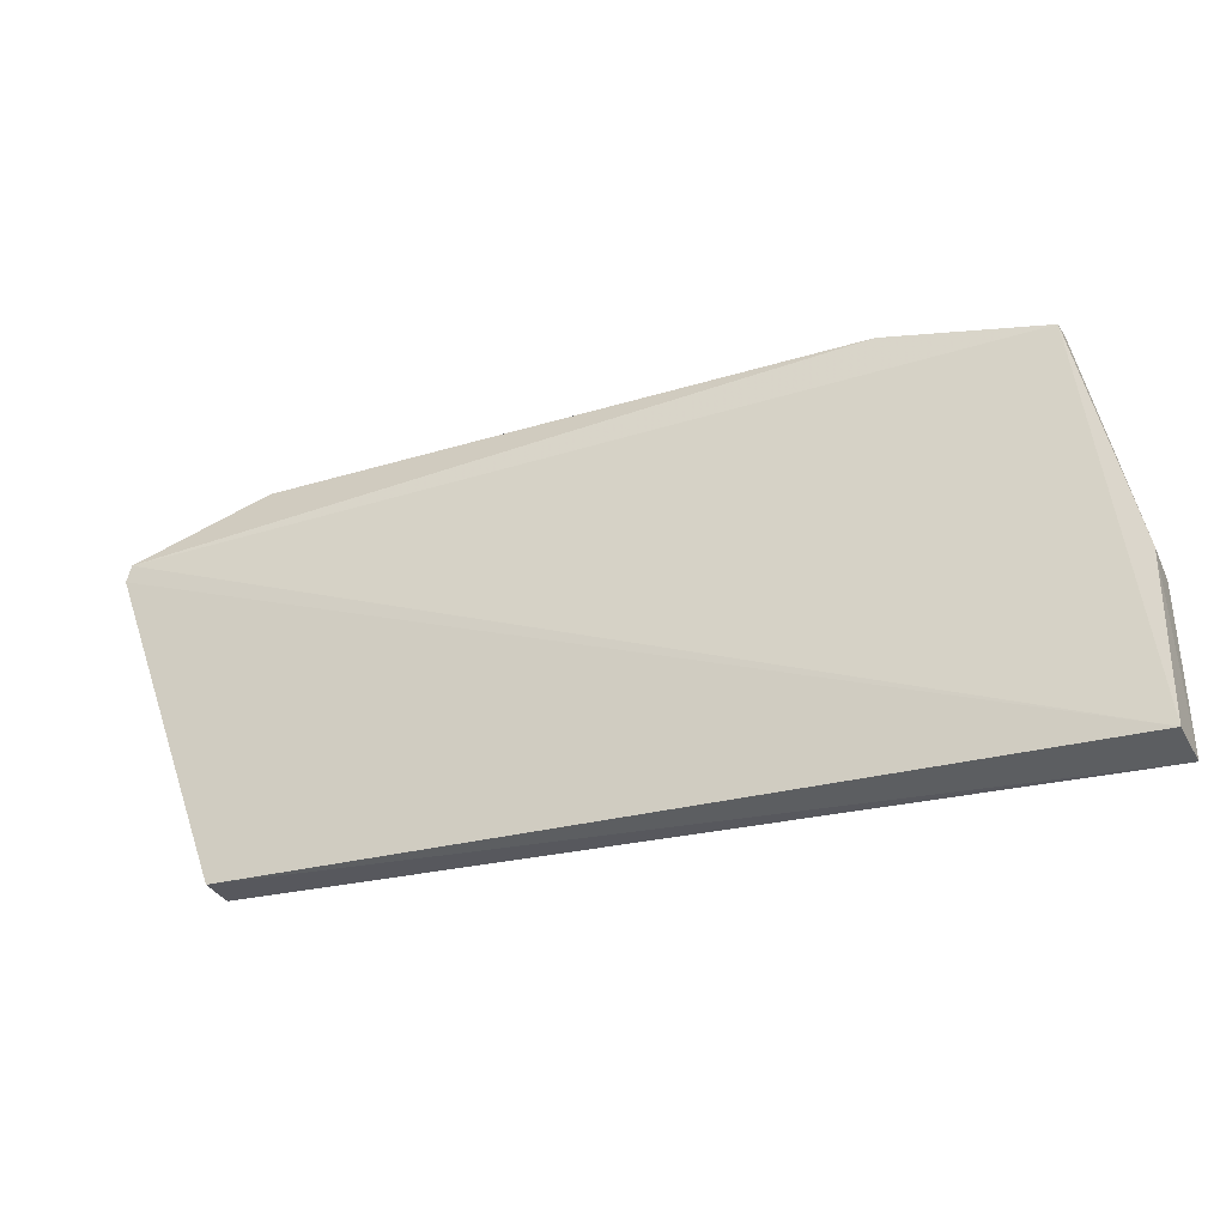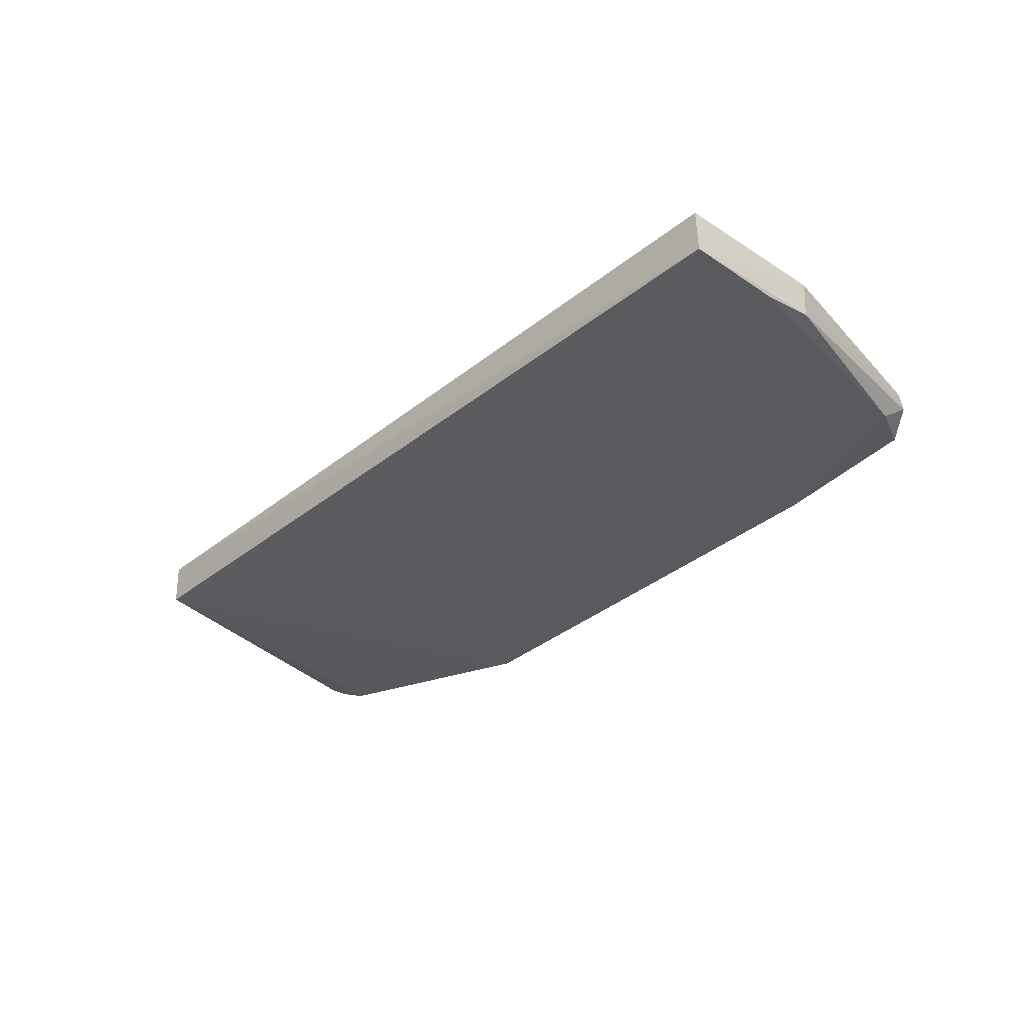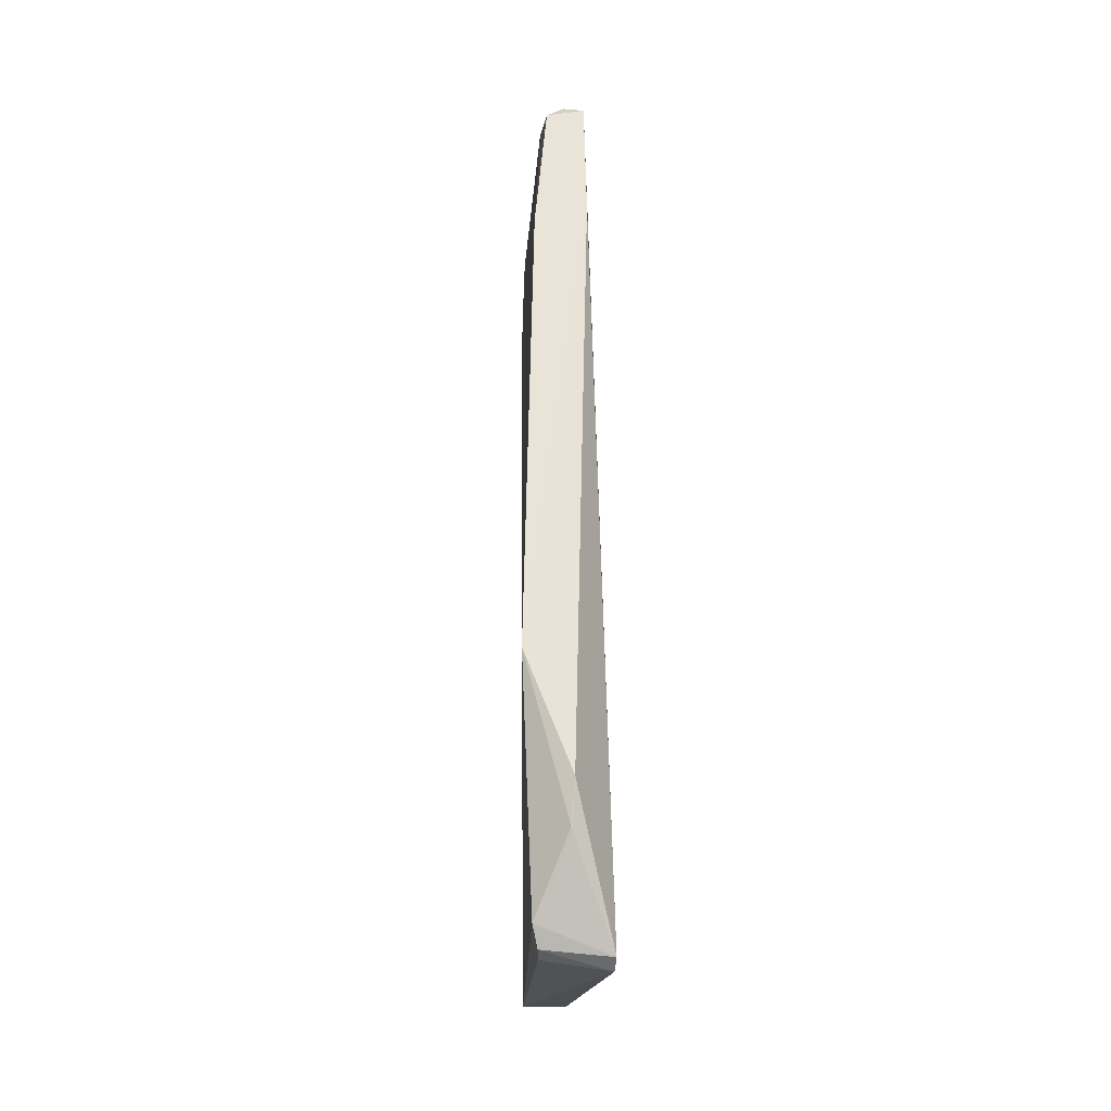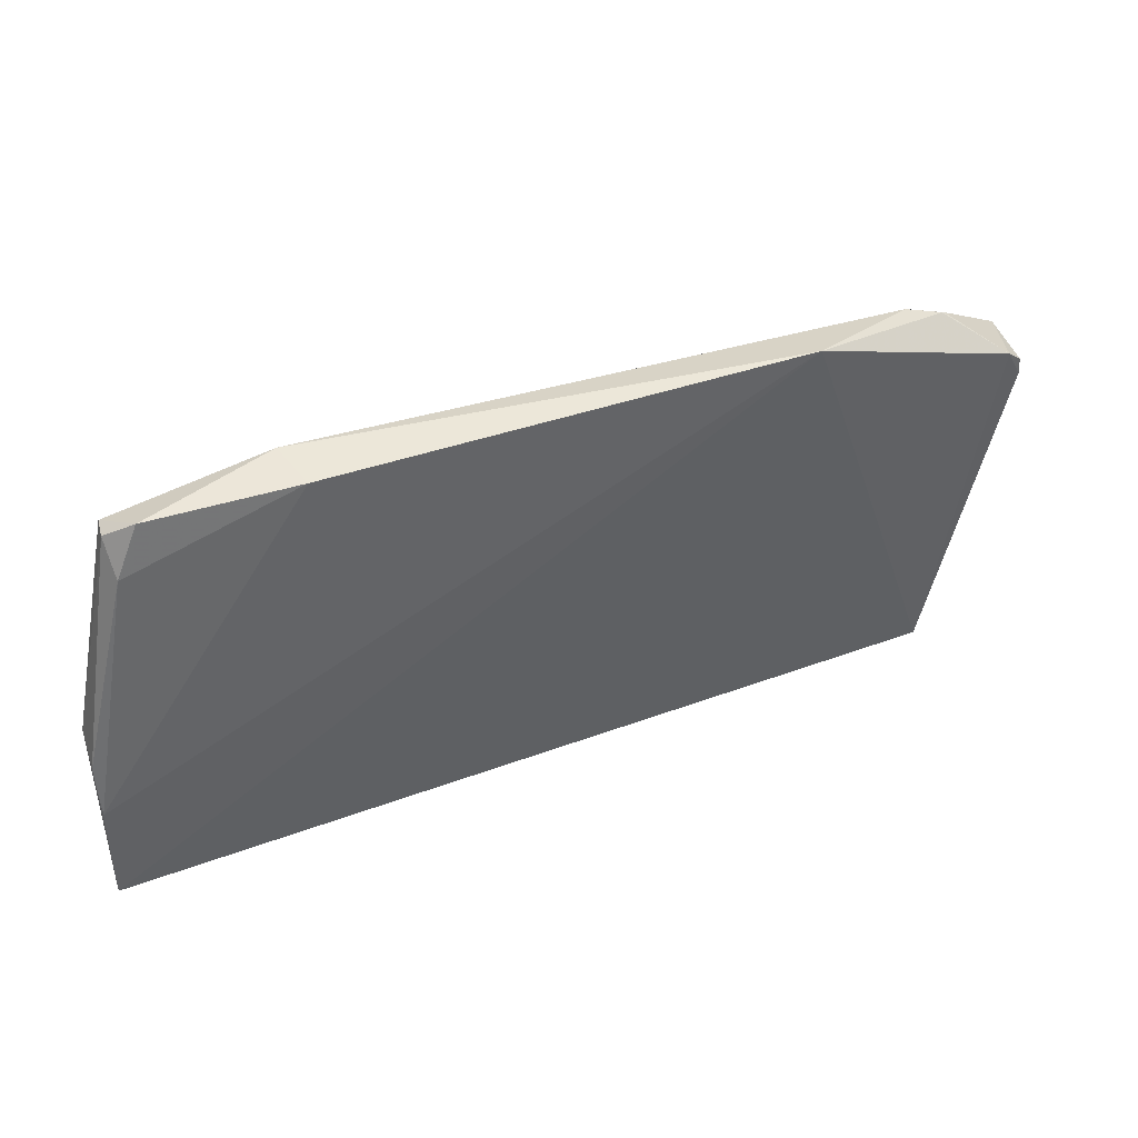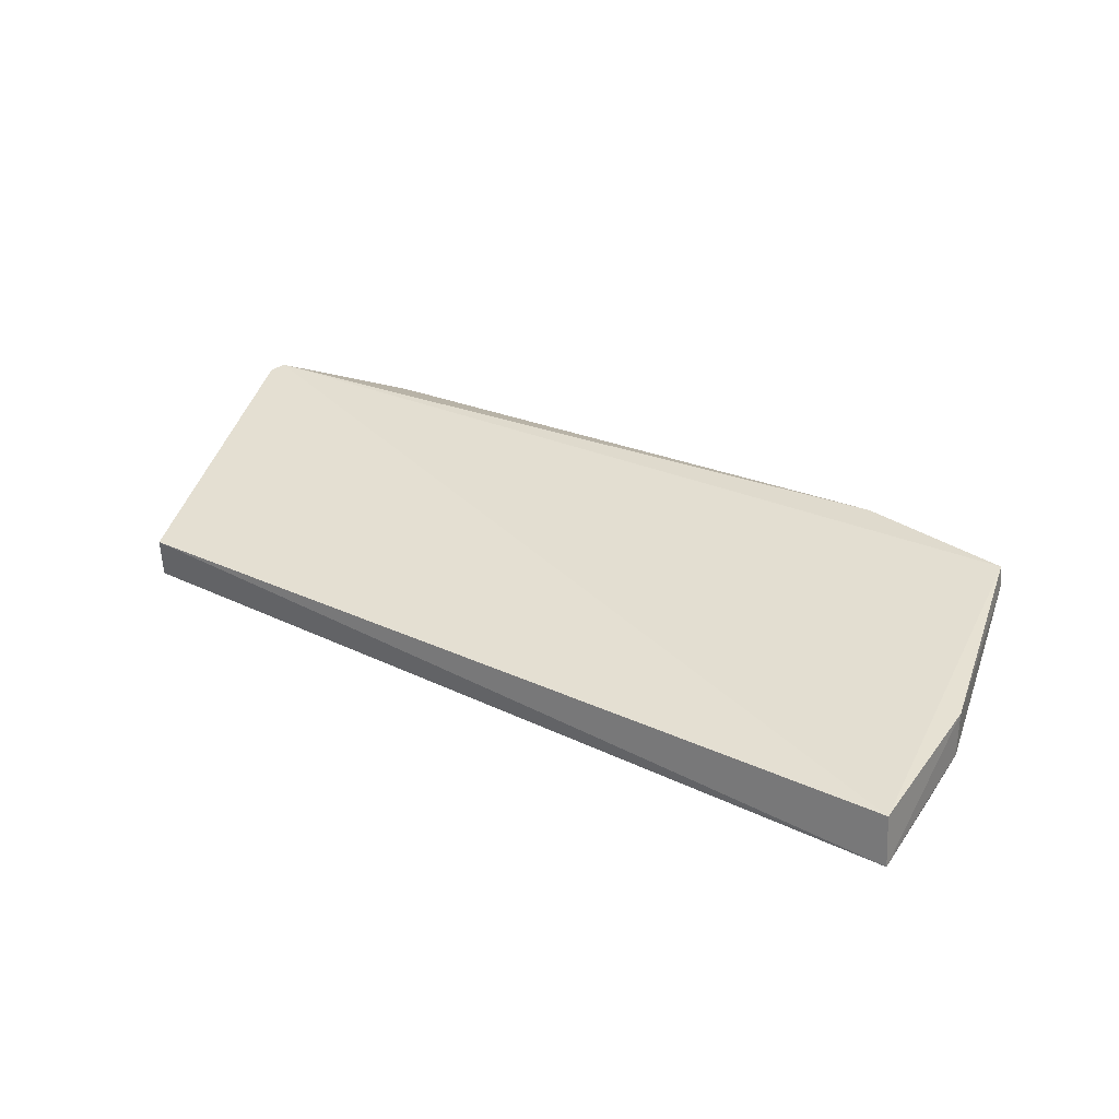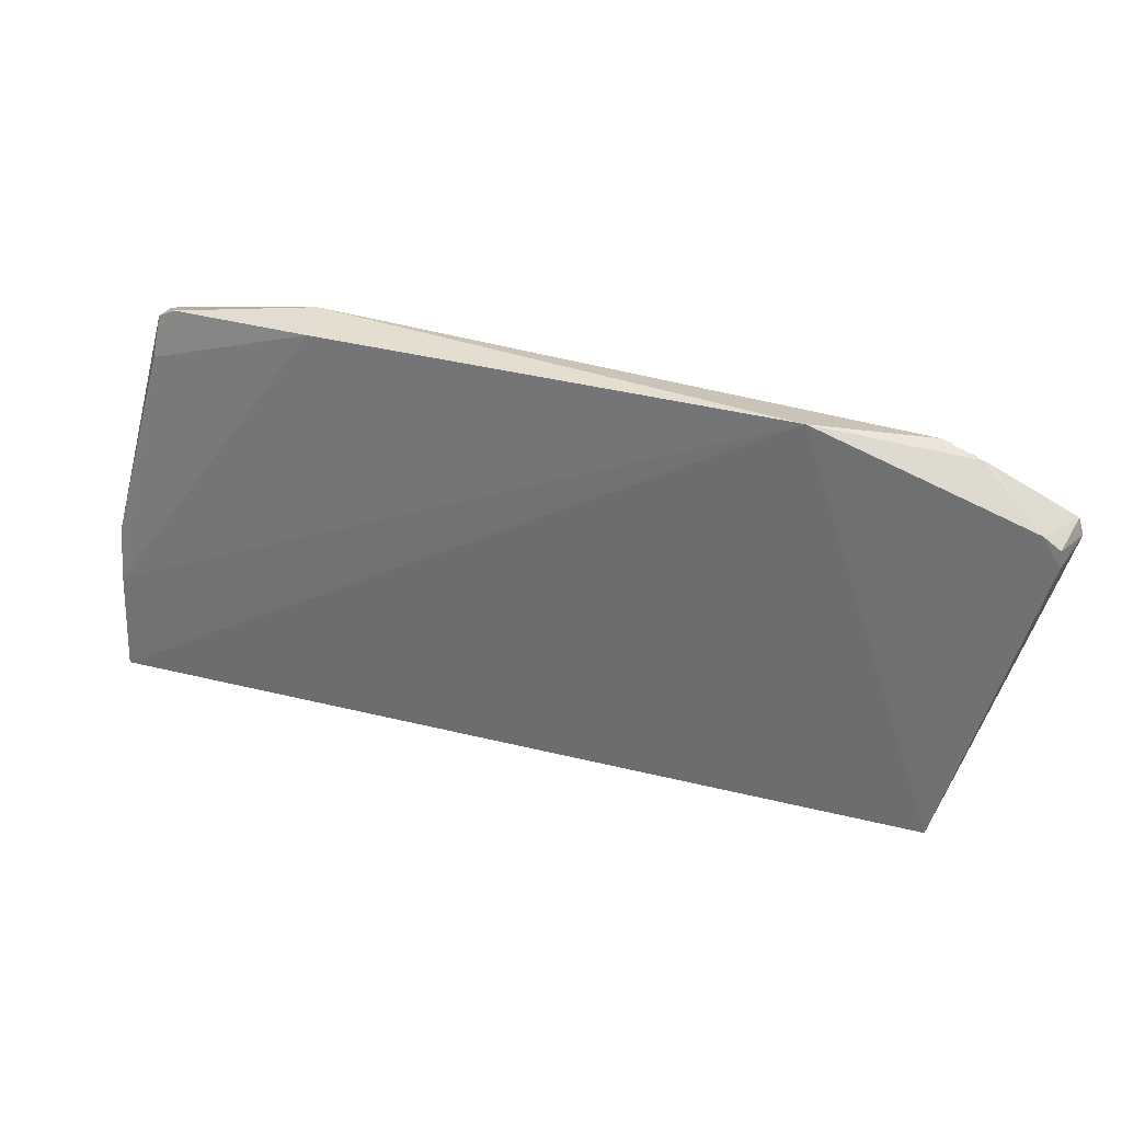
<metadata>
{"format":"obj","ext":"obj","renderer":"f3d","projection":"perspective","resolution":1024,"background":"white","views":[{"elev":-30.7,"azim":19.2,"up":"+Y"},{"elev":-32.5,"azim":46.9,"up":"+Z"},{"elev":55.7,"azim":-91.2,"up":"+Y"},{"elev":44.0,"azim":156.4,"up":"+Y"},{"elev":34.7,"azim":32.4,"up":"+Z"},{"elev":33.2,"azim":-161.0,"up":"+Y"}]}
</metadata>
<code>
v 0.06808 0.1999 0.03684
v 0.08159 0.1008 0.03318
v 0.08248 0.126 0.02112
v -0.1504 0.1877 0.02041
v -0.1564 0.1839 0.03731
v -0.1331 0.1012 0.01765
v 0.02494 0.2057 0.02374
v 0.08159 0.1415 0.03431
v 0.08323 0.09921 0.02009
v -0.1549 0.1796 0.02142
v -0.133 0.1009 0.02813
v 0.06808 0.1915 0.02574
v -0.09664 0.2064 0.01923
v 0.08246 0.1396 0.02334
v -0.1578 0.1798 0.03691
v -0.1546 0.1841 0.02144
v 0.06185 0.2044 0.02738
v -0.1348 0.1992 0.02861
v 0.06884 0.1999 0.03167
v 0.02788 0.2066 0.03646
v -0.1357 0.1988 0.02884
v -0.125 0.2024 0.02963
f 5 2 1
f 8 1 2
f 9 8 2
f 10 4 6
f 11 9 2
f 11 6 9
f 12 3 7
f 13 7 3
f 13 3 9
f 13 9 6
f 13 6 4
f 14 9 3
f 14 8 9
f 14 3 12
f 15 10 6
f 15 6 11
f 15 11 2
f 15 2 5
f 16 5 4
f 16 4 10
f 16 15 5
f 16 10 15
f 17 12 7
f 18 13 4
f 19 14 12
f 19 1 8
f 19 8 14
f 19 17 1
f 19 12 17
f 20 1 17
f 20 5 1
f 20 17 7
f 20 7 13
f 21 18 4
f 21 4 5
f 22 20 13
f 22 13 18
f 22 18 21
f 22 21 5
f 22 5 20

</code>
